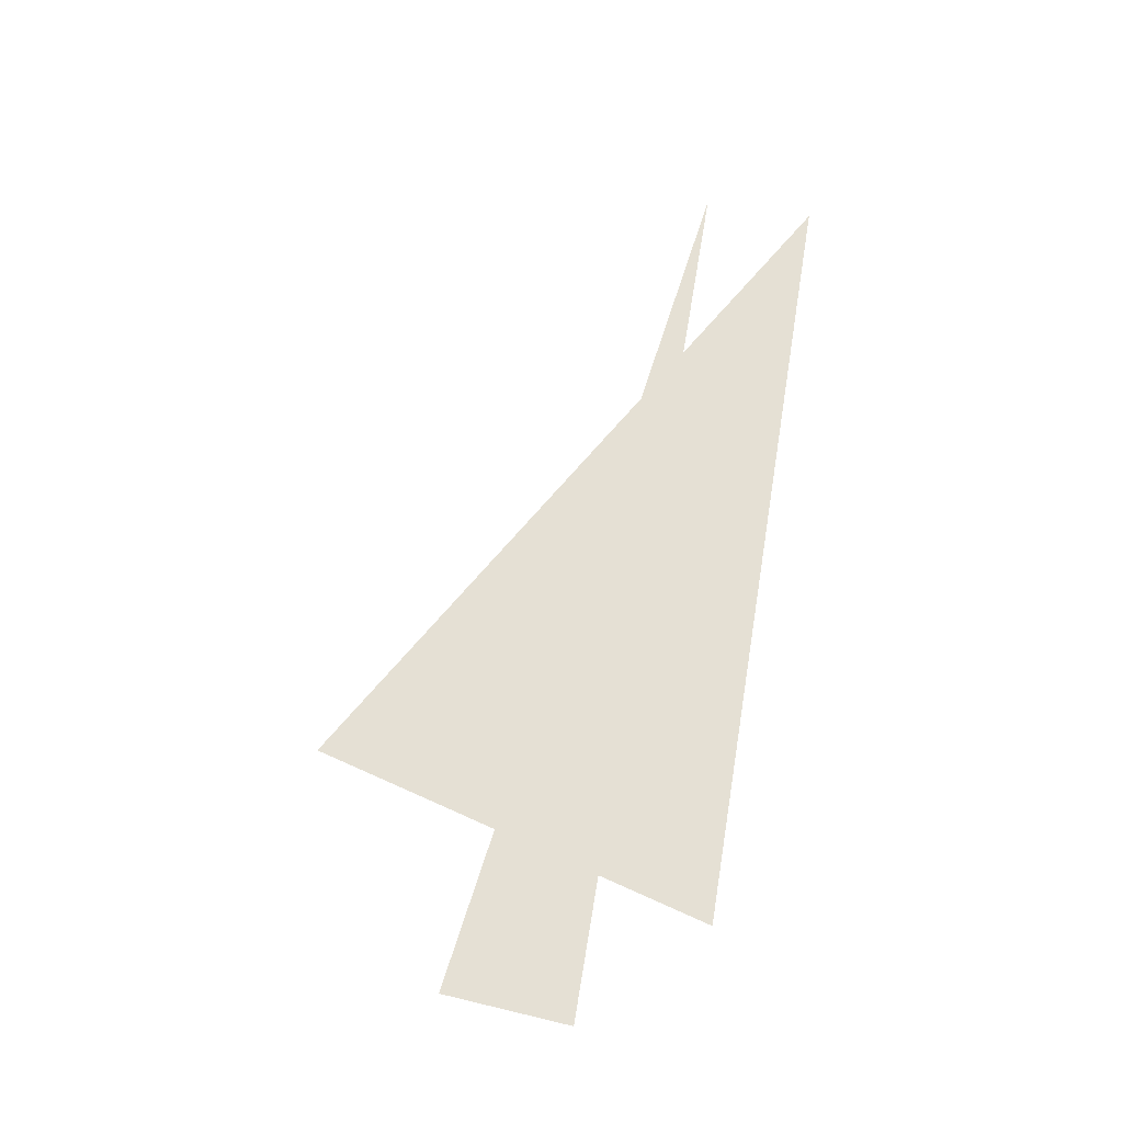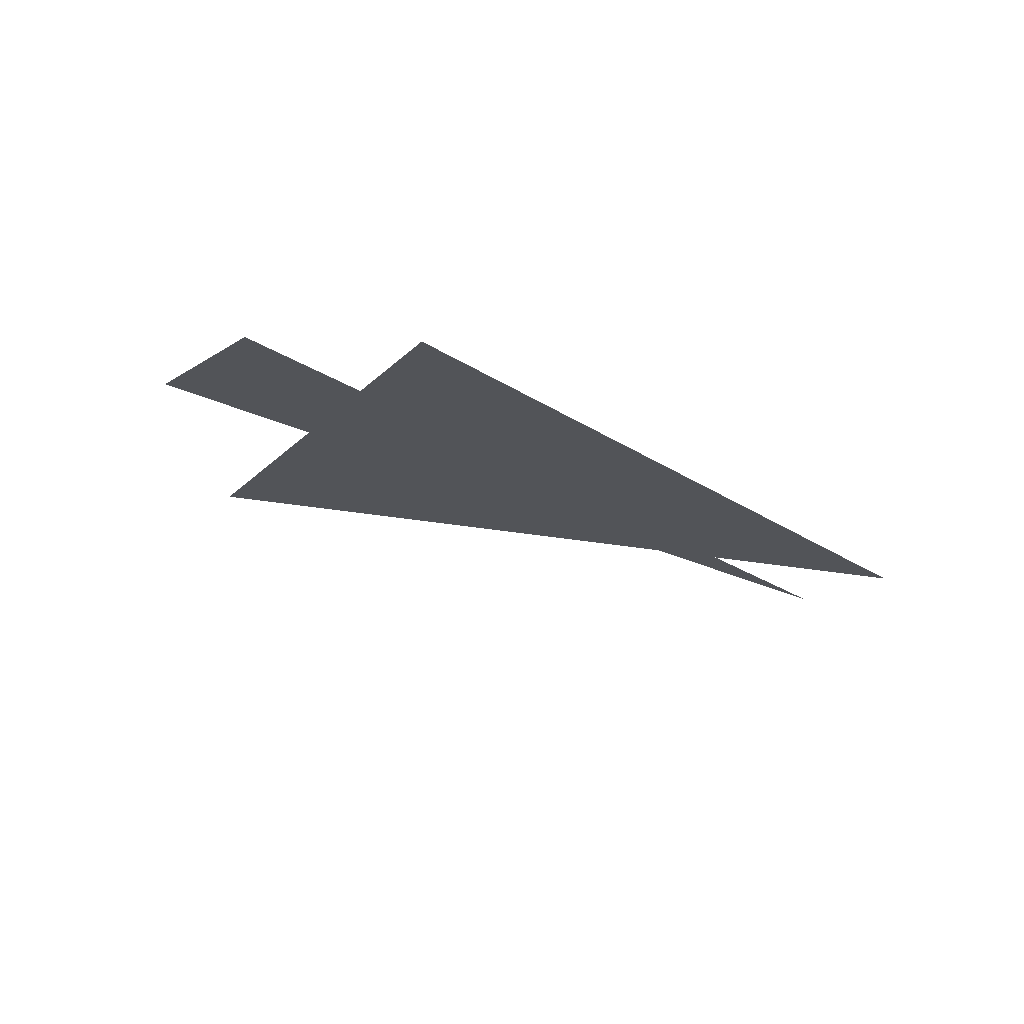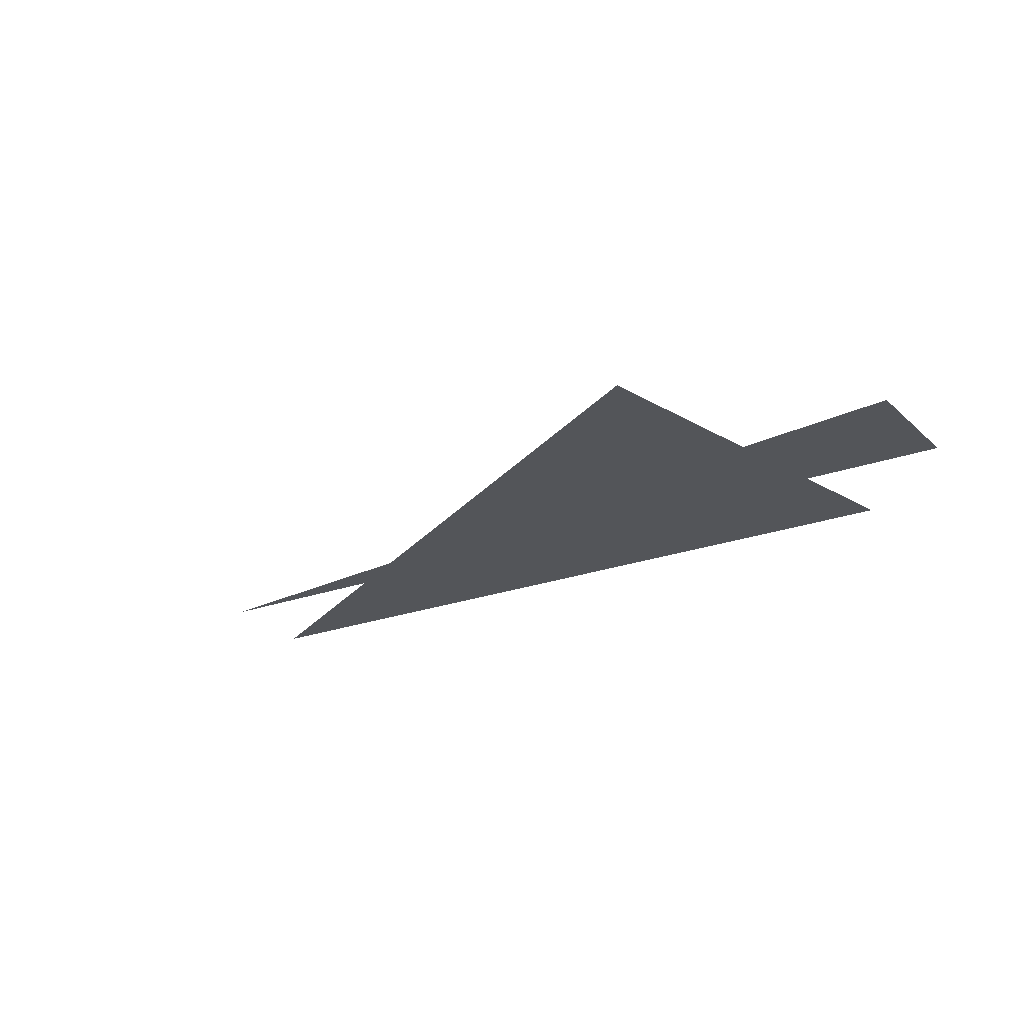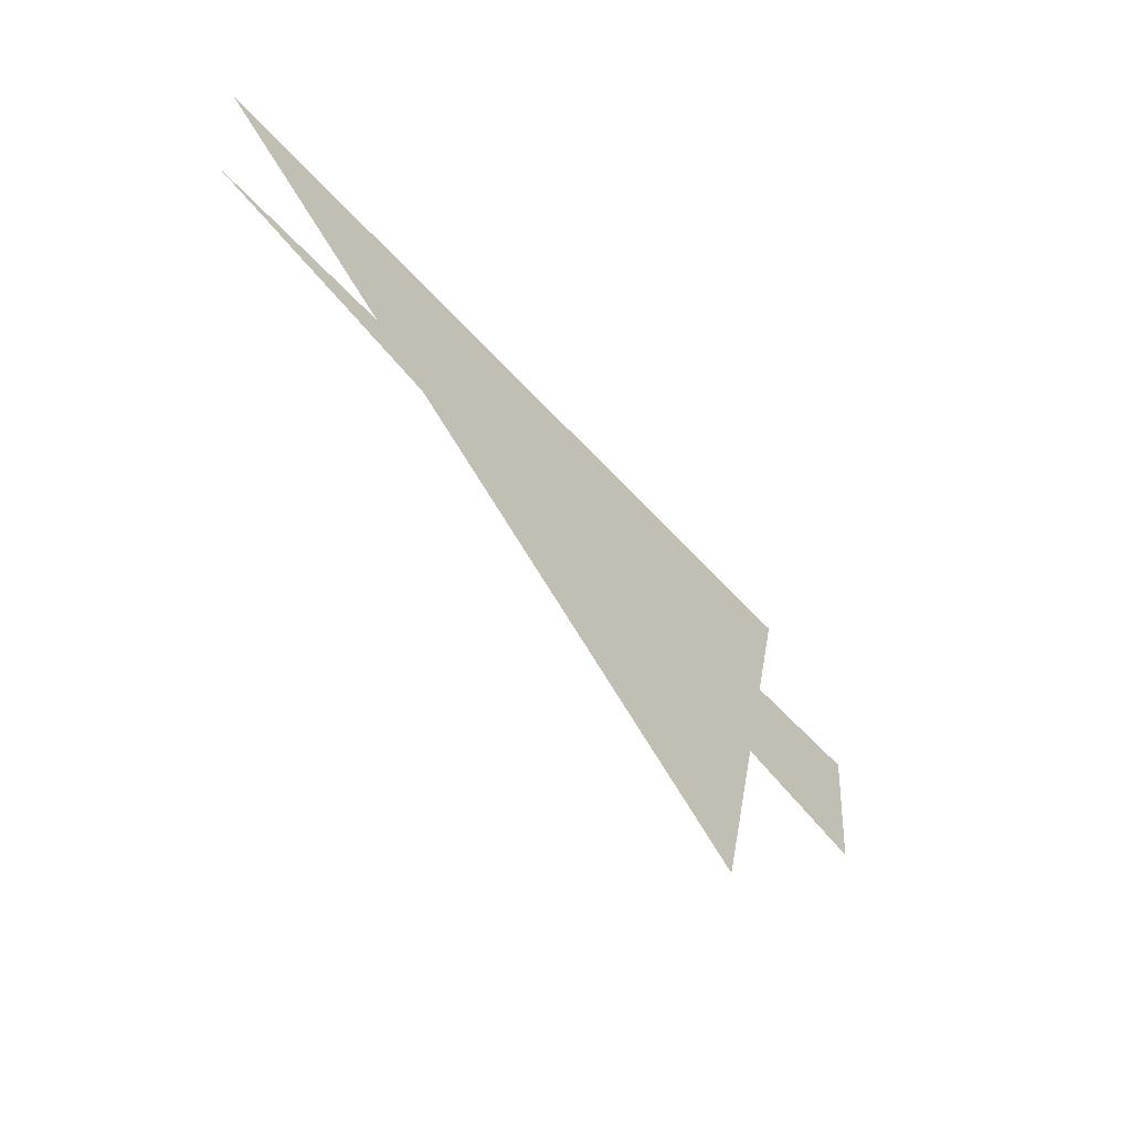
<metadata>
{"format":"obj","ext":"obj","renderer":"f3d","projection":"perspective","resolution":1024,"background":"white","views":[{"elev":65.8,"azim":99.5,"up":"+Z"},{"elev":-23.3,"azim":132.0,"up":"+Z"},{"elev":-24.4,"azim":30.9,"up":"+Z"},{"elev":-47.9,"azim":-51.7,"up":"+Y"}]}
</metadata>
<code>
v -0.1243 6.994 0
v 1.126 6.994 0
v 0.9583 6.369 0
v 1.287 6.62 0
v -0.1243 6.819 0
v 1.301 6.819 0
f 1 2 3
f 4 5 6

</code>
